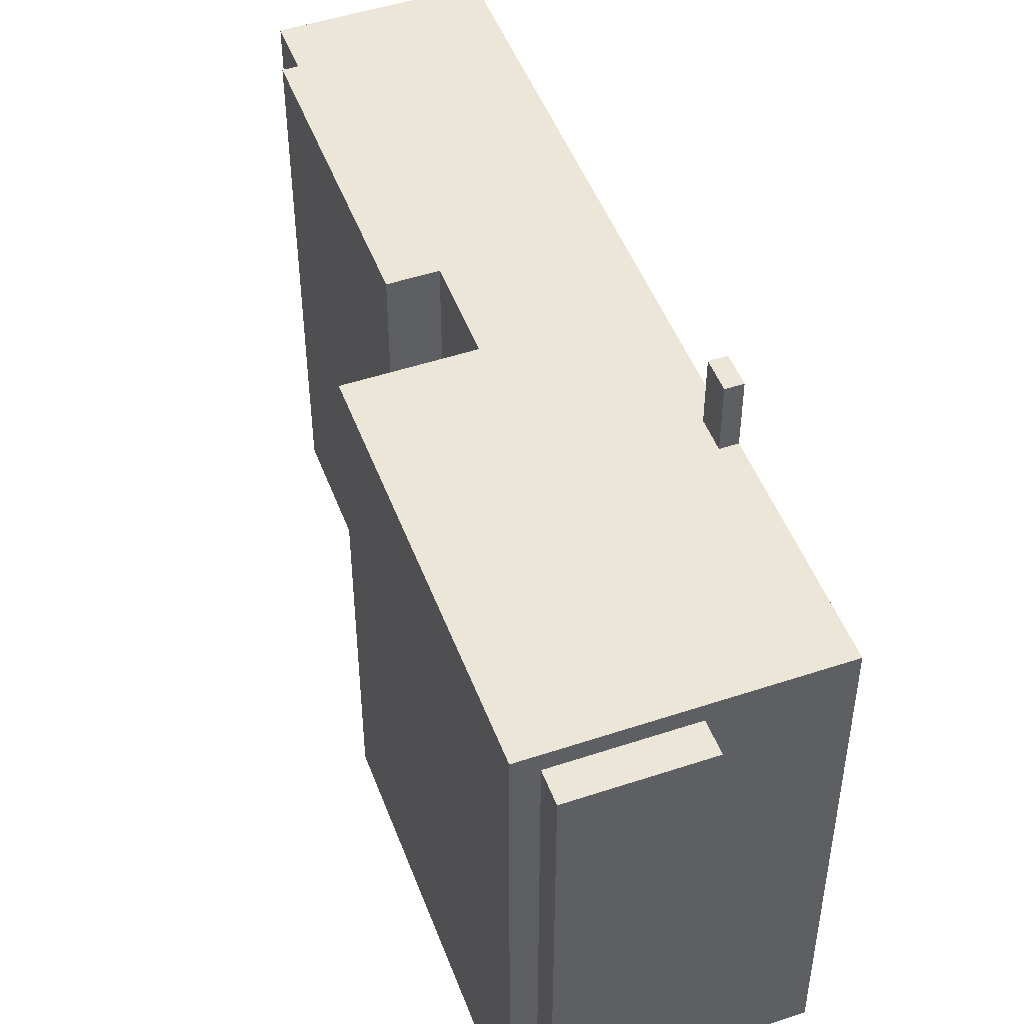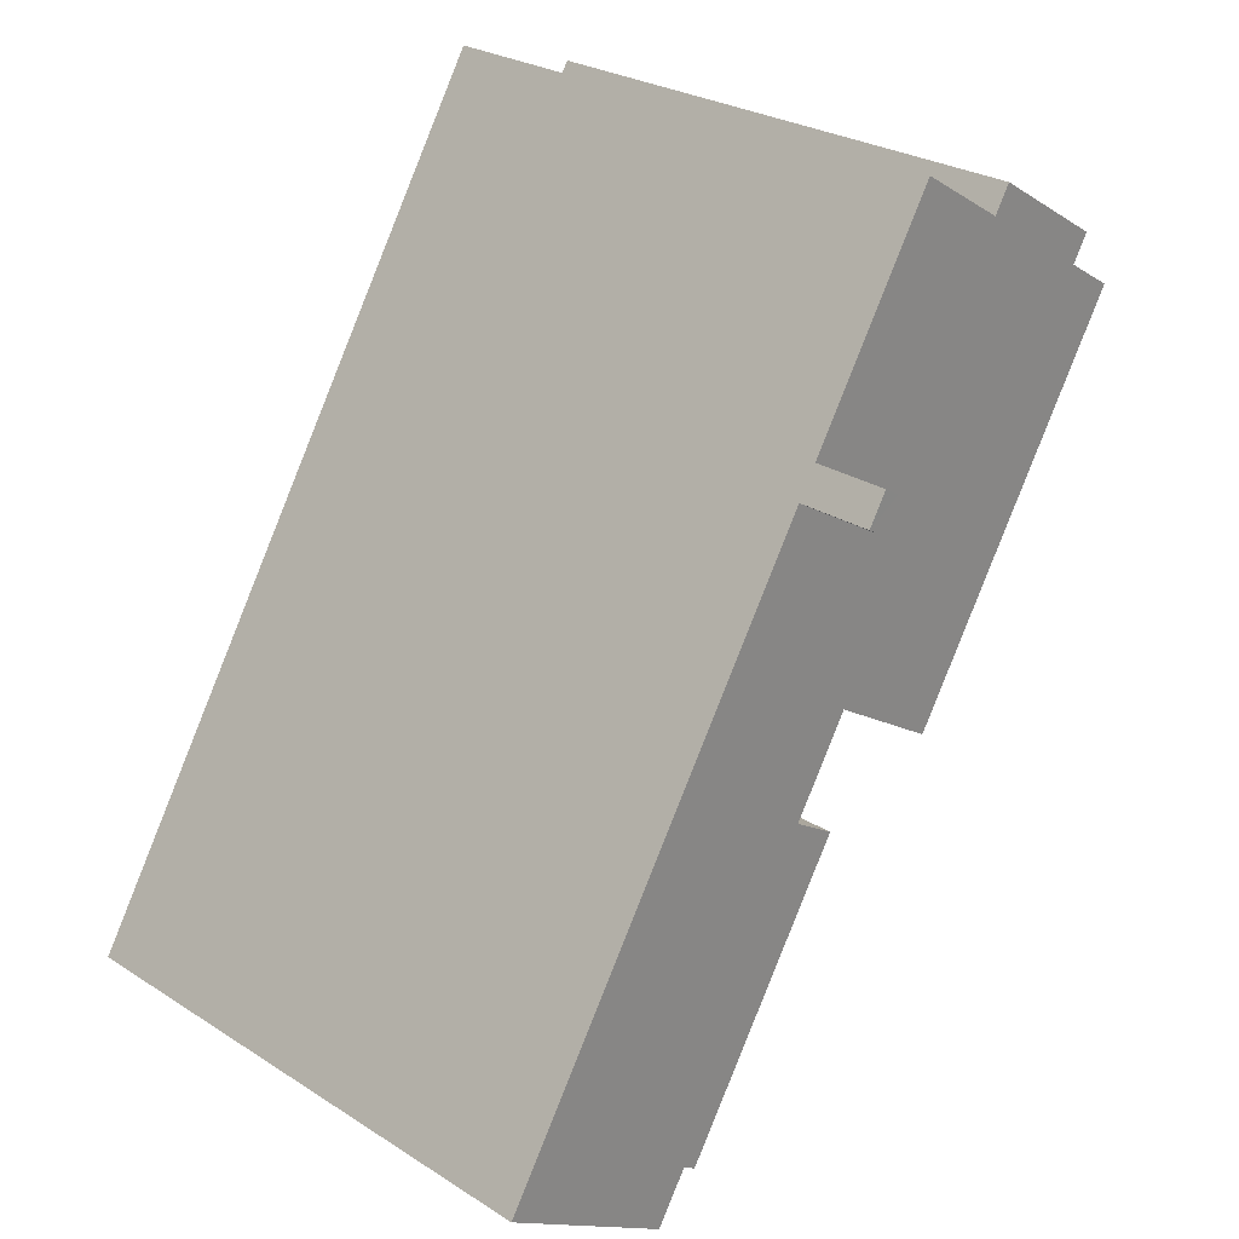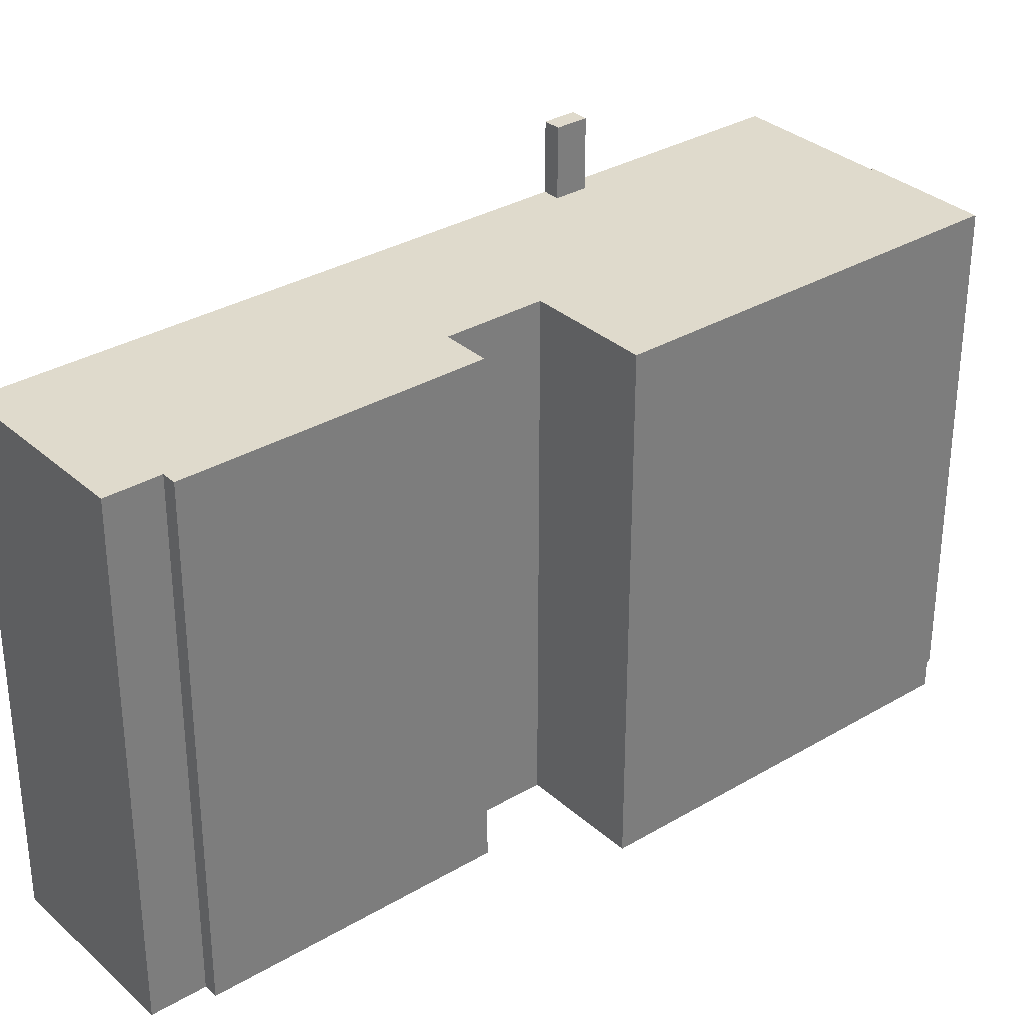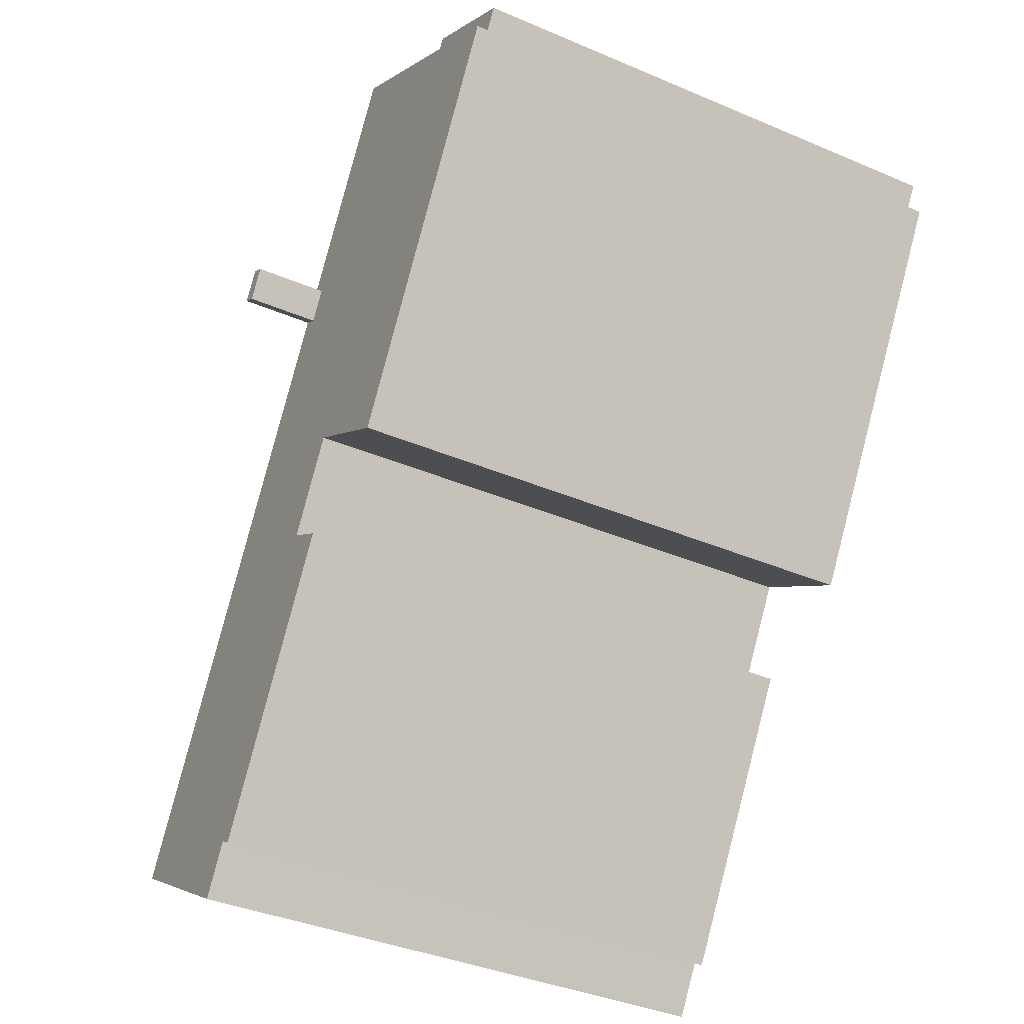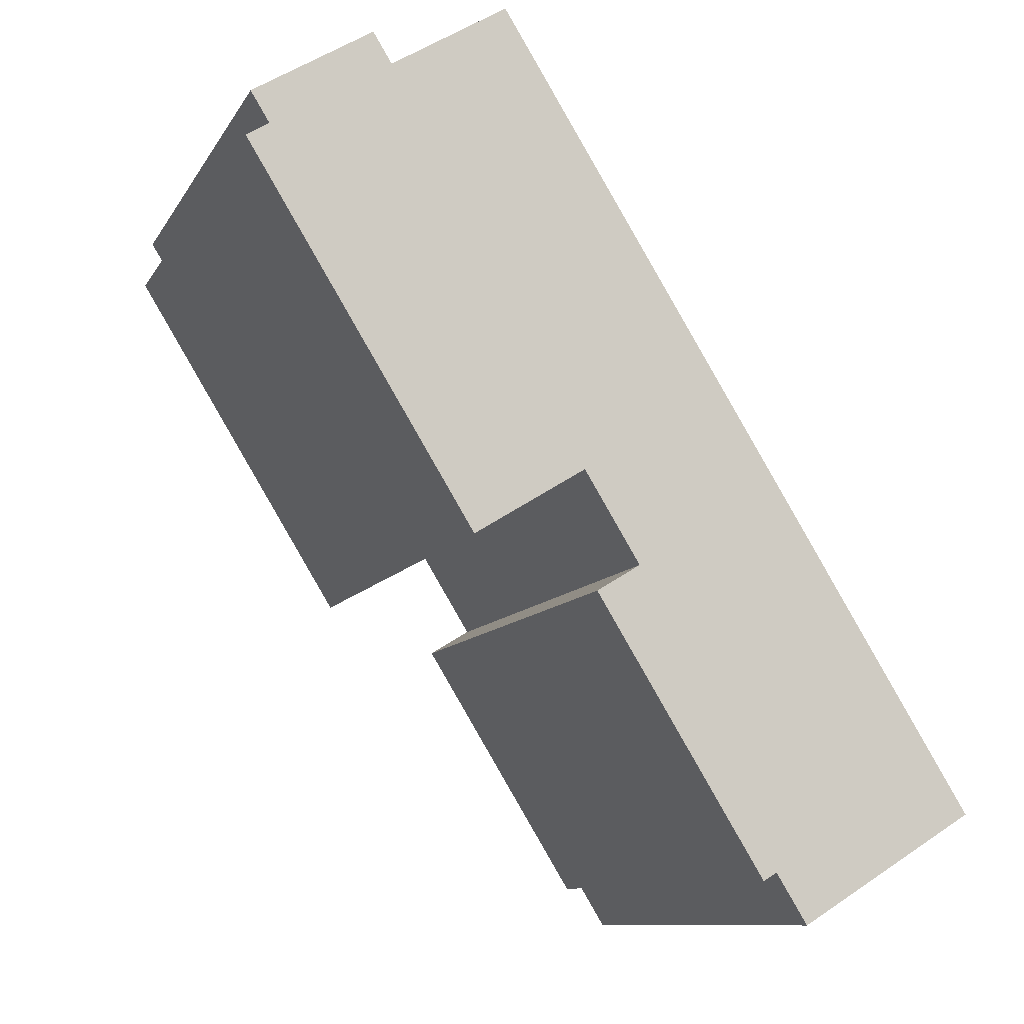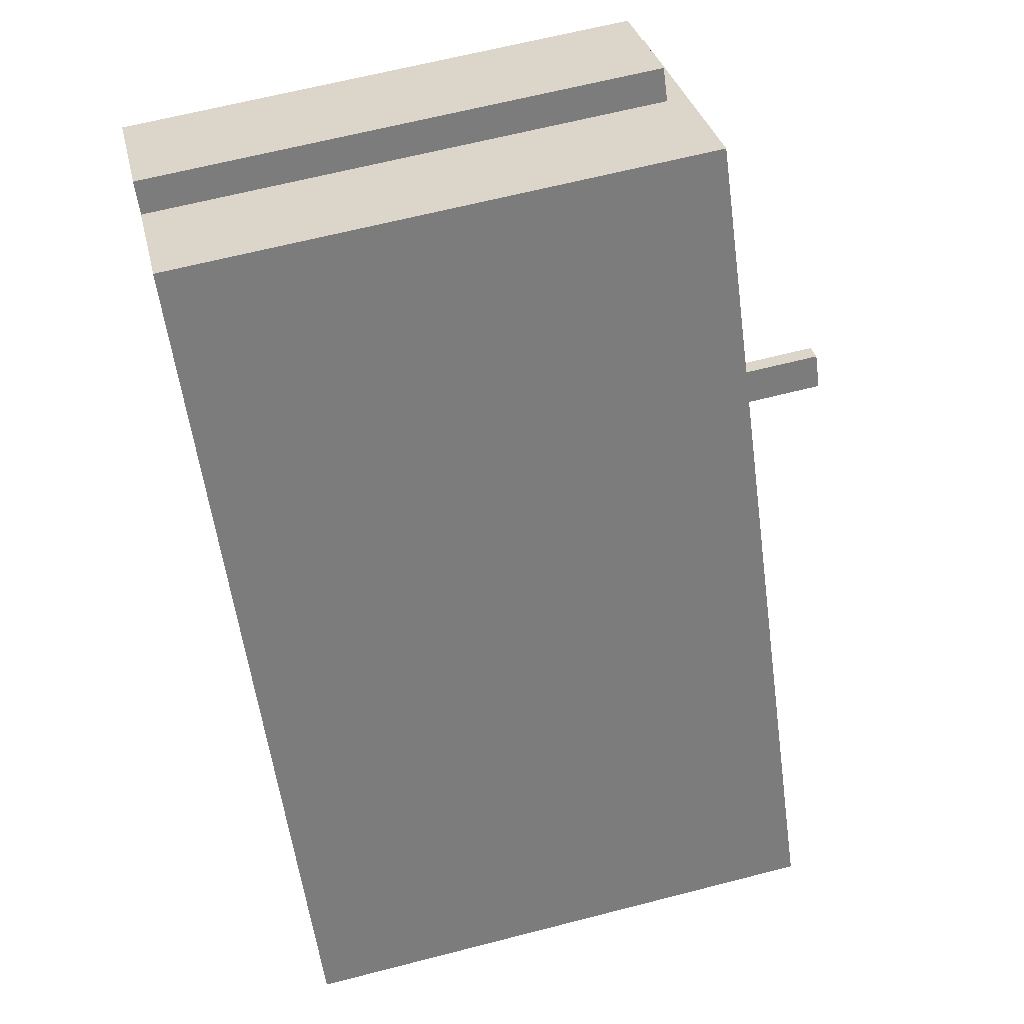
<metadata>
{"format":"obj","ext":"obj","renderer":"f3d","projection":"perspective","resolution":1024,"background":"white","views":[{"elev":49.1,"azim":-51.9,"up":"+Y"},{"elev":26.8,"azim":134.7,"up":"+Z"},{"elev":32.5,"azim":-161.0,"up":"+Y"},{"elev":-37.9,"azim":-118.5,"up":"+Z"},{"elev":-10.0,"azim":-18.5,"up":"+Z"},{"elev":64.1,"azim":75.4,"up":"+Z"}]}
</metadata>
<code>
v 0.7548 6.254 -2.879
v 1.019 6.254 4.037
v 8.521 6.254 -8.143
v 3.866 6.254 -9.453
v 8.521 6.254 -8.143
v 4.561 6.254 -10.58
v -7.603 6.254 6.214
v 0.6048 6.254 4.709
v 0.2488 6.254 4.489
v -7.603 6.254 6.214
v 0.2488 6.254 4.489
v -0.5012 6.254 -0.84
v -0.5012 6.254 -0.84
v 0.2488 6.254 4.489
v 0.4847 6.254 4.107
v -0.2312 6.254 -3.486
v 3.866 6.254 -9.453
v 3.56 6.254 -9.641
v -0.5012 6.254 -0.84
v 1.019 6.254 4.037
v 0.7548 6.254 -2.879
v -0.2312 6.254 -3.486
v 0.7548 6.254 -2.879
v 3.866 6.254 -9.453
v -8.111 6.254 5.901
v -7.603 6.254 6.214
v -3.008 6.254 -2.384
v -0.5012 6.254 -0.84
v 0.6628 6.254 3.818
v 1.019 6.254 4.037
v -0.5012 6.254 -0.84
v 0.4847 6.254 4.107
v 0.6628 6.254 3.818
v 0.7548 6.254 -2.879
v 8.521 6.254 -8.143
v 3.866 6.254 -9.453
v -7.603 6.254 6.214
v -0.5012 6.254 -0.84
v -3.008 6.254 -2.384
v -4.924 6.254 7.864
v -2.325 6.254 9.466
v 0.6048 6.254 4.709
v -7.603 6.254 6.214
v -4.924 6.254 7.864
v 0.6048 6.254 4.709
v 0.2488 7.927 4.489
v 1.019 7.926 4.037
v 0.6628 7.927 3.818
v 0.2488 7.927 4.489
v 0.6048 7.927 4.709
v 1.019 7.926 4.037
v -8.023 5.791 6.895
v -5.344 5.791 8.546
v -7.603 5.791 6.214
v -7.603 5.791 6.214
v -5.344 5.791 8.546
v -4.924 5.79 7.864
v -7.857 -6.25 6.057
v -7.603 5.791 6.214
v -7.603 6.254 6.214
v -7.857 -6.25 6.057
v -7.603 -6.25 6.214
v -7.603 5.791 6.214
v -8.111 6.254 5.901
v -8.111 -6.25 5.901
v -7.857 -6.25 6.057
v -8.111 6.254 5.901
v -7.857 -6.25 6.057
v -7.603 6.254 6.214
v -7.603 5.791 6.214
v -4.924 5.79 7.864
v -4.924 6.254 7.864
v -7.603 6.254 6.214
v -4.924 -6.25 7.864
v -2.325 -6.25 9.466
v -2.325 6.254 9.466
v -4.924 5.79 7.864
v -4.924 6.254 7.864
v -4.924 5.79 7.864
v -2.325 6.254 9.466
v -2.325 -6.25 9.466
v 0.6048 -6.25 4.709
v 0.6048 6.254 4.709
v -2.325 6.254 9.466
v 0.8118 -6.25 4.373
v 1.019 -6.25 4.037
v 1.019 6.254 4.037
v 0.6048 6.254 4.709
v 0.6048 -6.25 4.709
v 0.8118 -6.25 4.373
v 0.6048 6.254 4.709
v 0.8118 -6.25 4.373
v 1.019 6.254 4.037
v 1.019 -6.25 4.037
v 8.521 -6.25 -8.143
v 8.521 6.254 -8.143
v 1.019 6.254 4.037
v 0.6048 6.254 4.709
v 1.019 6.254 4.037
v 1.019 7.926 4.037
v 0.6048 7.927 4.709
v 4.561 6.254 -10.58
v 8.521 6.254 -8.143
v 8.521 -6.25 -8.143
v 4.561 -6.25 -10.58
v 3.866 6.254 -9.453
v 4.561 6.254 -10.58
v 4.561 -6.25 -10.58
v 3.866 -6.25 -9.453
v 3.56 6.254 -9.641
v 3.866 6.254 -9.453
v 3.866 -6.25 -9.453
v 3.56 -6.25 -9.641
v -0.2312 6.254 -3.486
v 3.56 6.254 -9.641
v 3.56 -6.25 -9.641
v -0.2312 -6.25 -3.486
v -0.2312 -6.25 -3.486
v 0.7548 -6.25 -2.879
v 0.7548 6.254 -2.879
v -0.2312 6.254 -3.486
v -0.5012 6.254 -0.84
v 0.7548 6.254 -2.879
v 0.7548 -6.25 -2.879
v -0.5012 -6.25 -0.84
v -3.008 6.254 -2.384
v -1.755 -6.25 -1.612
v -3.008 -6.25 -2.384
v -1.755 -6.25 -1.612
v -0.5012 6.254 -0.84
v -0.5012 -6.25 -0.84
v -3.008 6.254 -2.384
v -0.5012 6.254 -0.84
v -1.755 -6.25 -1.612
v -8.111 6.254 5.901
v -3.008 6.254 -2.384
v -3.008 -6.25 -2.384
v -8.111 -6.25 5.901
v 0.6628 7.927 3.818
v 1.019 7.926 4.037
v 1.019 6.254 4.037
v 0.6628 6.254 3.818
v 0.2488 7.927 4.489
v 0.4847 6.254 4.107
v 0.2488 6.254 4.489
v 0.4847 6.254 4.107
v 0.6628 7.927 3.818
v 0.6628 6.254 3.818
v 0.2488 7.927 4.489
v 0.6628 7.927 3.818
v 0.4847 6.254 4.107
v 0.2488 6.254 4.489
v 0.6048 6.254 4.709
v 0.6048 7.927 4.709
v 0.2488 7.927 4.489
v -8.023 -6.25 6.895
v -5.344 -6.25 8.546
v -5.344 5.791 8.546
v -8.023 5.791 6.895
v -5.344 -6.25 8.546
v -4.924 -6.25 7.864
v -4.924 5.79 7.864
v -5.344 5.791 8.546
v -8.023 5.791 6.895
v -7.603 5.791 6.214
v -7.603 -6.25 6.214
v -8.023 -6.25 6.895
v -7.857 -6.25 6.057
v -8.111 -6.25 5.901
v -3.008 -6.25 -2.384
v -1.755 -6.25 -1.612
v -0.5012 -6.25 -0.84
v 0.7548 -6.25 -2.879
v -0.2312 -6.25 -3.486
v 3.56 -6.25 -9.641
v 3.866 -6.25 -9.453
v 4.561 -6.25 -10.58
v 8.521 -6.25 -8.143
v 1.019 -6.25 4.037
v 0.8118 -6.25 4.373
v 0.6048 -6.25 4.709
v -2.325 -6.25 9.466
v -4.924 -6.25 7.864
v -5.344 -6.25 8.546
v -8.023 -6.25 6.895
v -7.603 -6.25 6.214
g CDNNDG02_0012700
f 1 2 3
f 4 5 6
f 7 8 9
f 10 11 12
f 13 14 15
f 16 17 18
f 19 20 21
f 22 23 24
f 25 26 27
f 28 29 30
f 31 32 33
f 34 35 36
f 37 38 39
f 40 41 42
f 43 44 45
f 46 47 48
f 49 50 51
f 52 53 54
f 55 56 57
f 58 59 60
f 61 62 63
f 64 65 66
f 67 68 69
f 73 70 72
f 72 70 71
f 77 74 75
f 76 77 75
f 78 79 80
f 81 83 84
f 81 82 83
f 85 86 87
f 88 89 90
f 91 92 93
f 97 94 96
f 95 96 94
f 98 100 101
f 98 99 100
f 102 104 105
f 102 103 104
f 106 108 109
f 106 107 108
f 112 110 111
f 110 112 113
f 115 116 117
f 114 115 117
f 118 120 121
f 120 118 119
f 122 123 124
f 125 122 124
f 126 127 128
f 129 130 131
f 132 133 134
f 135 137 138
f 135 136 137
f 141 142 140
f 139 140 142
f 143 144 145
f 146 147 148
f 149 150 151
f 152 154 155
f 154 152 153
f 159 156 158
f 158 156 157
f 161 162 160
f 160 162 163
f 164 166 167
f 164 165 166
f 184 185 186
f 181 183 186
f 183 184 186
f 168 169 170
f 168 170 186
f 170 171 186
f 171 172 181
f 172 173 179
f 173 174 176
f 181 182 183
f 174 175 176
f 178 173 176
f 171 181 186
f 176 177 178
f 173 178 179
f 172 180 181
f 172 179 180

</code>
